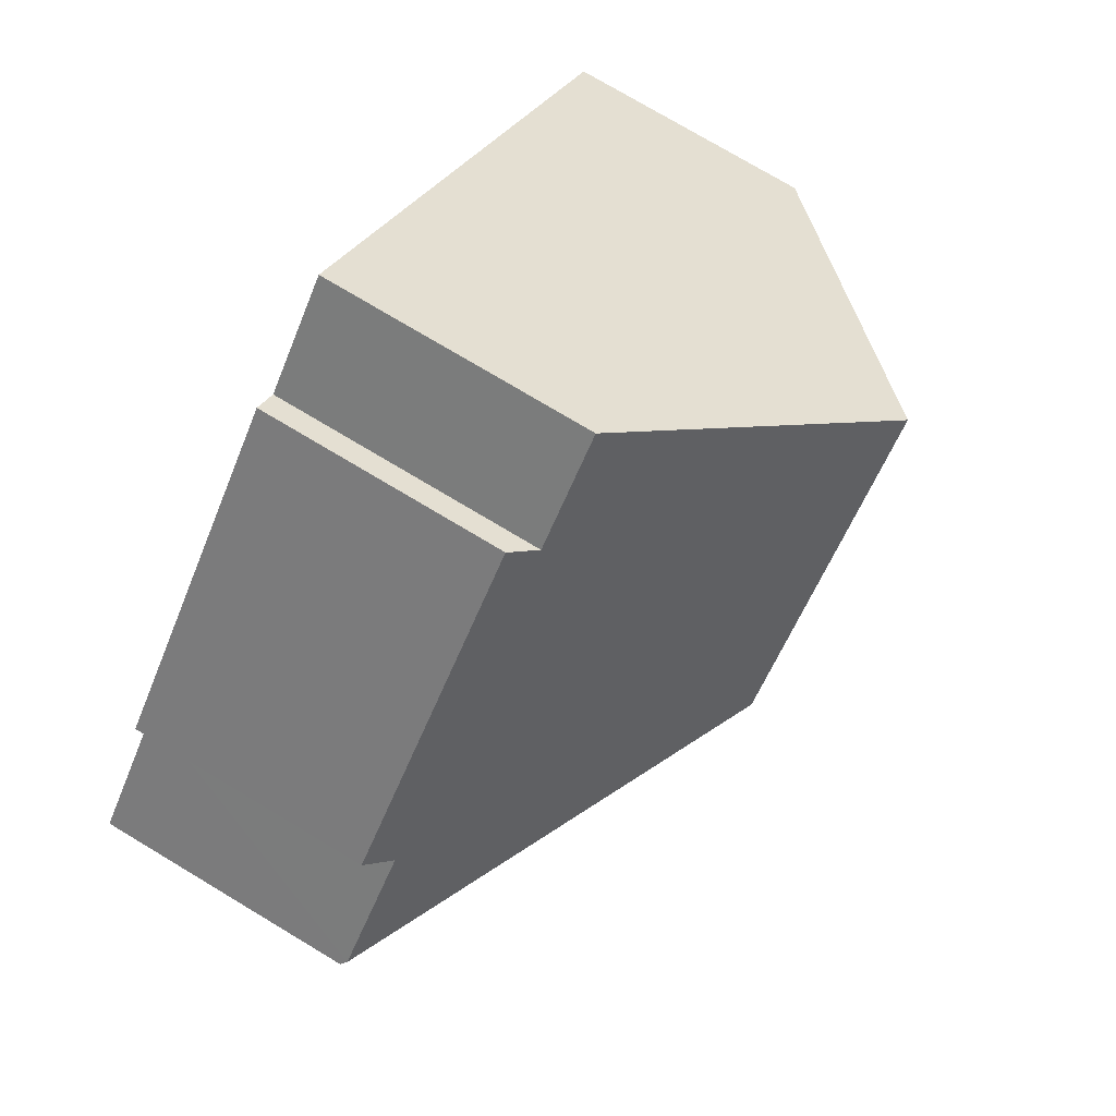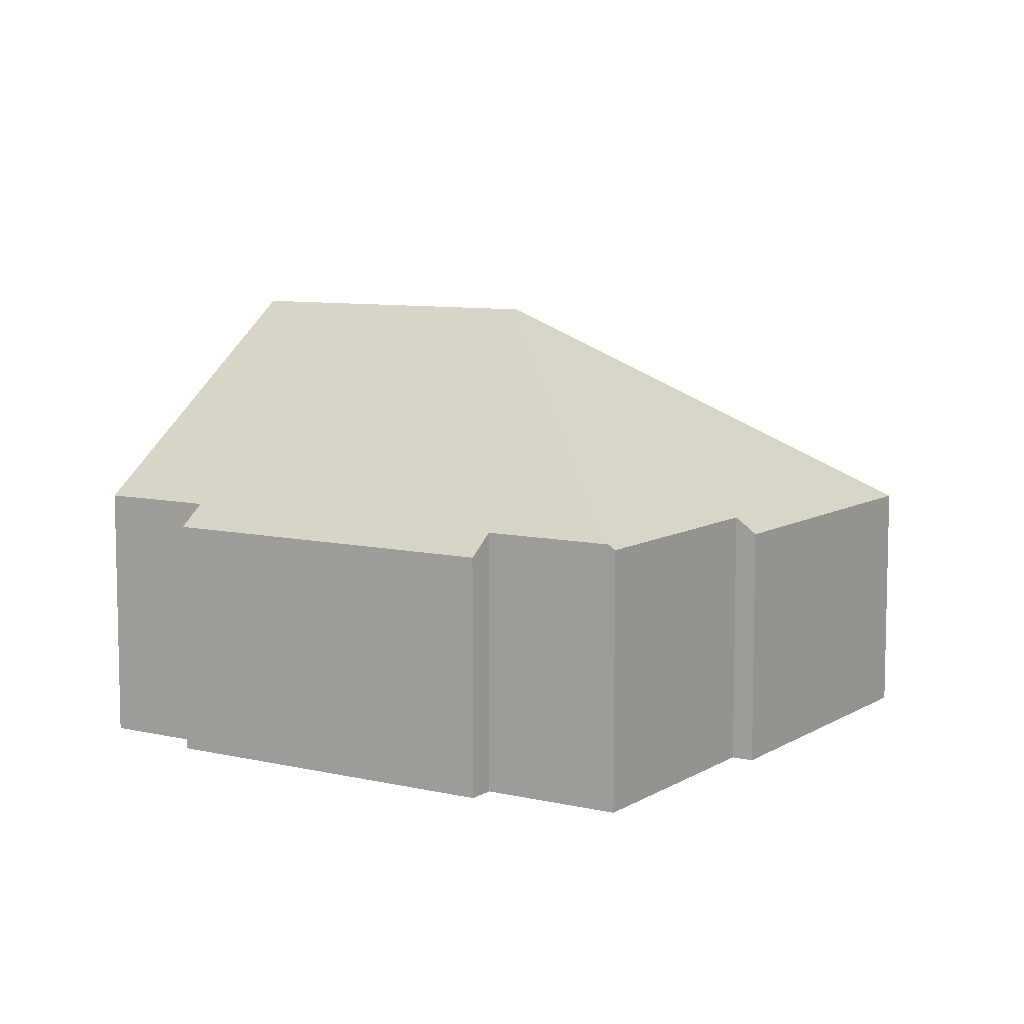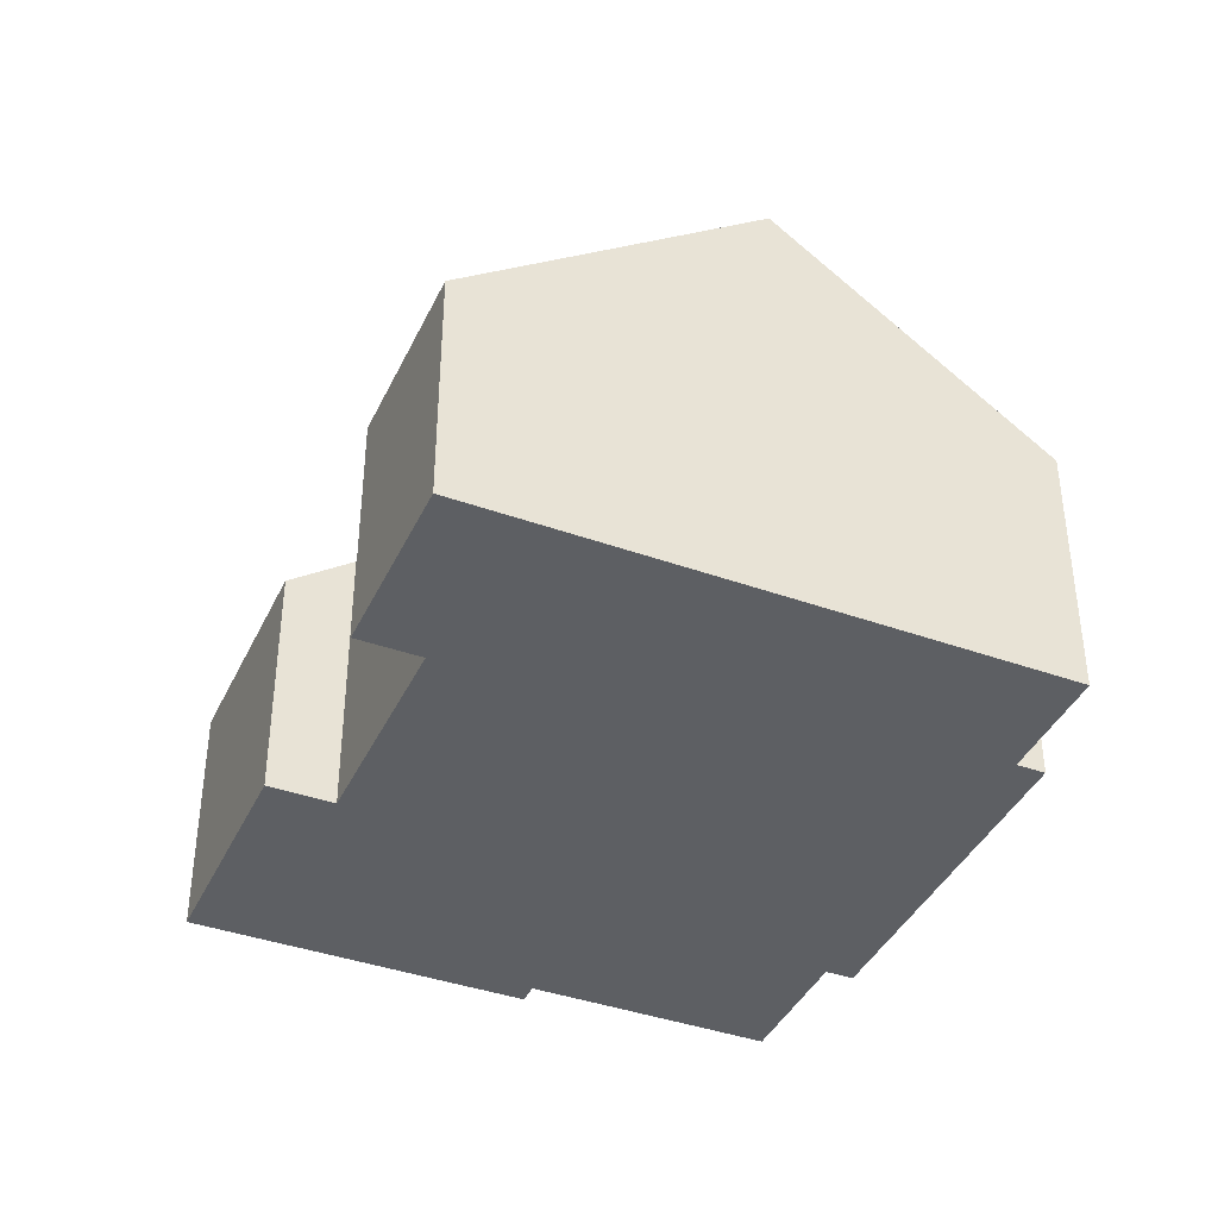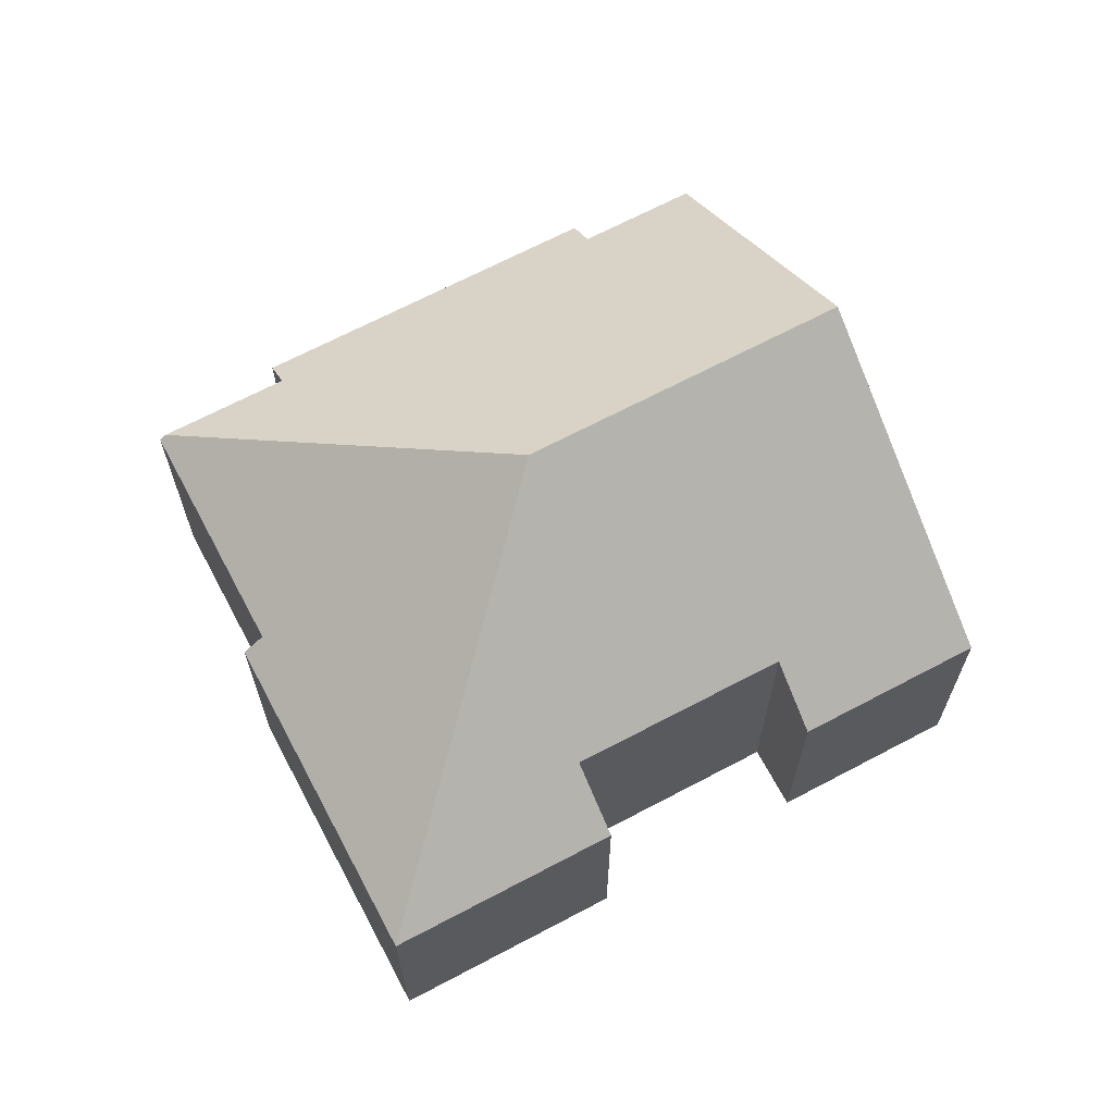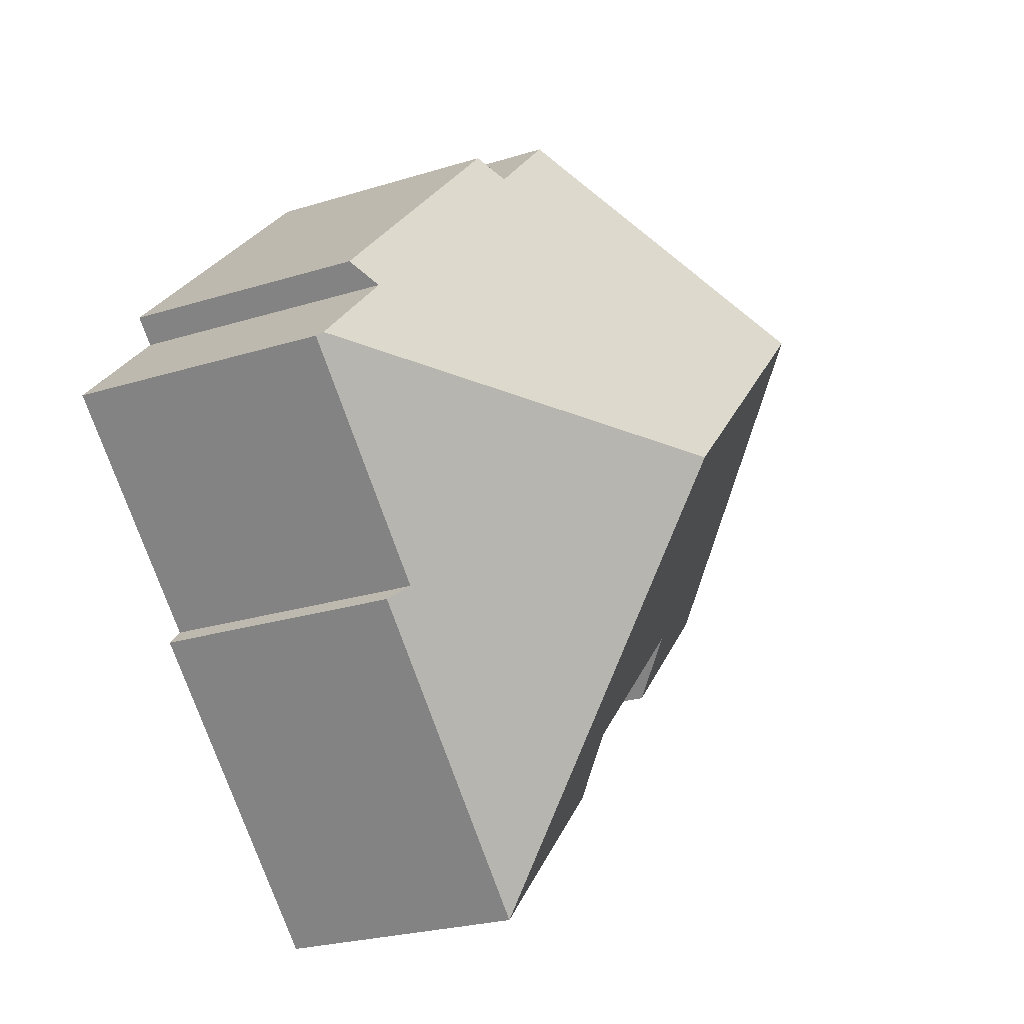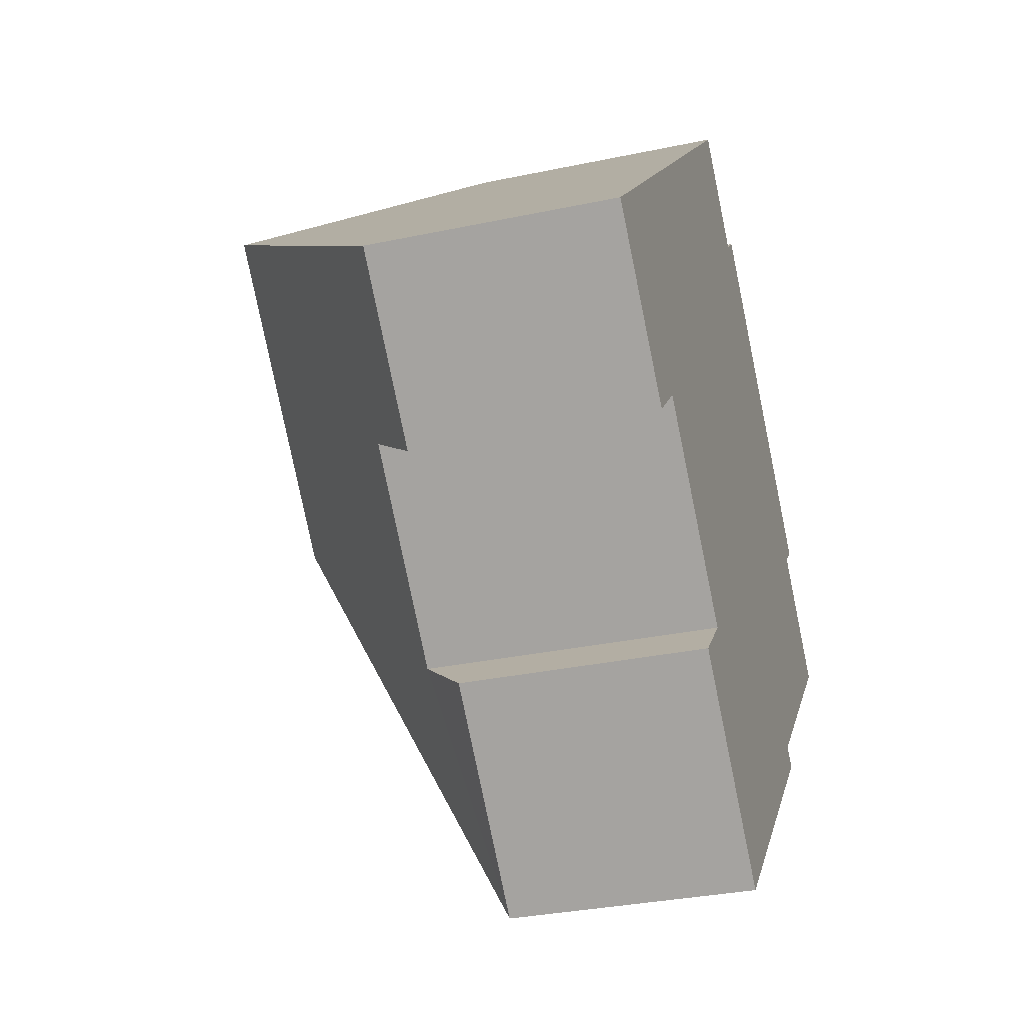
<metadata>
{"format":"obj","ext":"obj","renderer":"f3d","projection":"perspective","resolution":1024,"background":"white","views":[{"elev":75.9,"azim":120.9,"up":"+Z"},{"elev":8.3,"azim":78.2,"up":"+Y"},{"elev":-40.1,"azim":-68.0,"up":"+Y"},{"elev":67.2,"azim":-162.4,"up":"+Y"},{"elev":-24.6,"azim":117.1,"up":"+Z"},{"elev":-31.8,"azim":-73.3,"up":"+Z"}]}
</metadata>
<code>
v  11.13 6.801 10.81
v  12.08 12.02 -0.721
v  5.829 12.02 5.662
v  13.37 6.801 8.531
v  13.92 6.256 9.072
v  20.62 6.256 2.232
v  20.07 6.794 1.698
v  22.55 6.795 -0.828
v  11.96 6.256 -12.27
v  18 6.667 -5.539
v  18.41 6.256 -5.955
v  22.68 6.667 -0.957
v  3.524 6.284 -3.597
v  0 6.284 3.848e-16
v  4.758 7.503 -2.387
v  6.422 7.503 -4.086
v  8.882 7.503 -6.596
v  8.128 6.256 -8.353
v  7.619 6.256 -7.833
v  7.619 4.796e-16 -7.833
v  8.128 5.115e-16 -8.353
v  11.96 7.512e-16 -12.27
v  8.882 4.039e-16 -6.596
v  4.758 1.462e-16 -2.387
v  6.422 2.502e-16 -4.086
v  3.524 2.203e-16 -3.597
v  0 0 0
v  5.829 -3.467e-16 5.662
v  11.13 -6.621e-16 10.81
v  13.37 -5.224e-16 8.531
v  13.92 -5.555e-16 9.072
v  20.07 -1.04e-16 1.698
v  20.62 -1.367e-16 2.232
v  22.68 5.86e-17 -0.957
v  18 3.392e-16 -5.539
v  18.41 3.646e-16 -5.955
v  22.55 5.07e-17 -0.828
g defaultobject
f 1 2 3
f 2 1 4
f 2 4 5
f 2 5 6
f 2 6 7
f 8 2 7
f 9 10 11
f 10 8 12
f 8 10 2
f 2 10 9
f 3 13 14
f 13 3 15
f 15 3 16
f 16 3 17
f 17 3 9
f 9 3 2
f 17 18 19
f 18 17 9
f 18 20 19
f 20 18 9
f 20 9 21
f 21 9 22
f 23 16 17
f 16 23 15
f 15 23 24
f 24 23 25
f 26 14 13
f 14 26 27
f 19 23 17
f 23 19 20
f 27 3 14
f 3 27 1
f 1 27 28
f 1 28 29
f 30 5 4
f 5 30 31
f 24 13 15
f 13 24 26
f 6 32 7
f 32 6 33
f 34 10 12
f 10 34 35
f 36 9 11
f 9 36 22
f 29 4 1
f 4 29 30
f 31 6 5
f 6 31 33
f 32 8 7
f 8 32 12
f 12 32 34
f 34 32 37
f 35 11 10
f 11 35 36
f 33 31 30
f 28 30 29
f 30 28 33
f 33 28 32
f 32 28 37
f 37 28 34
f 34 28 35
f 35 28 27
f 35 27 36
f 36 27 24
f 24 27 26
f 36 23 22
f 23 36 24
f 23 24 25
f 22 23 20
f 22 20 21

</code>
